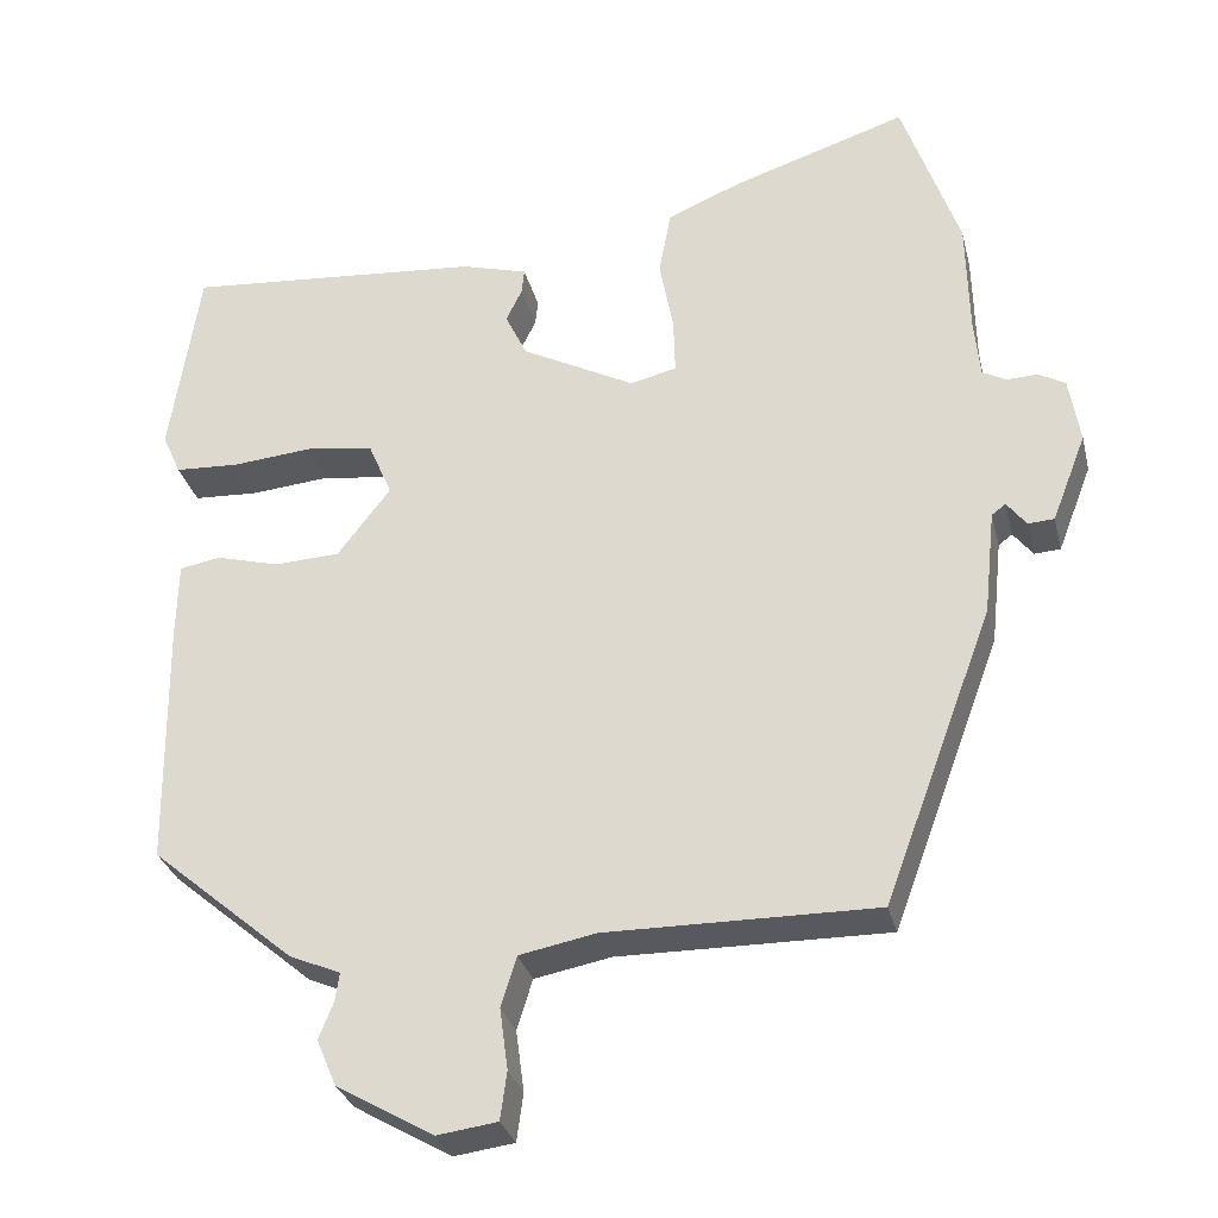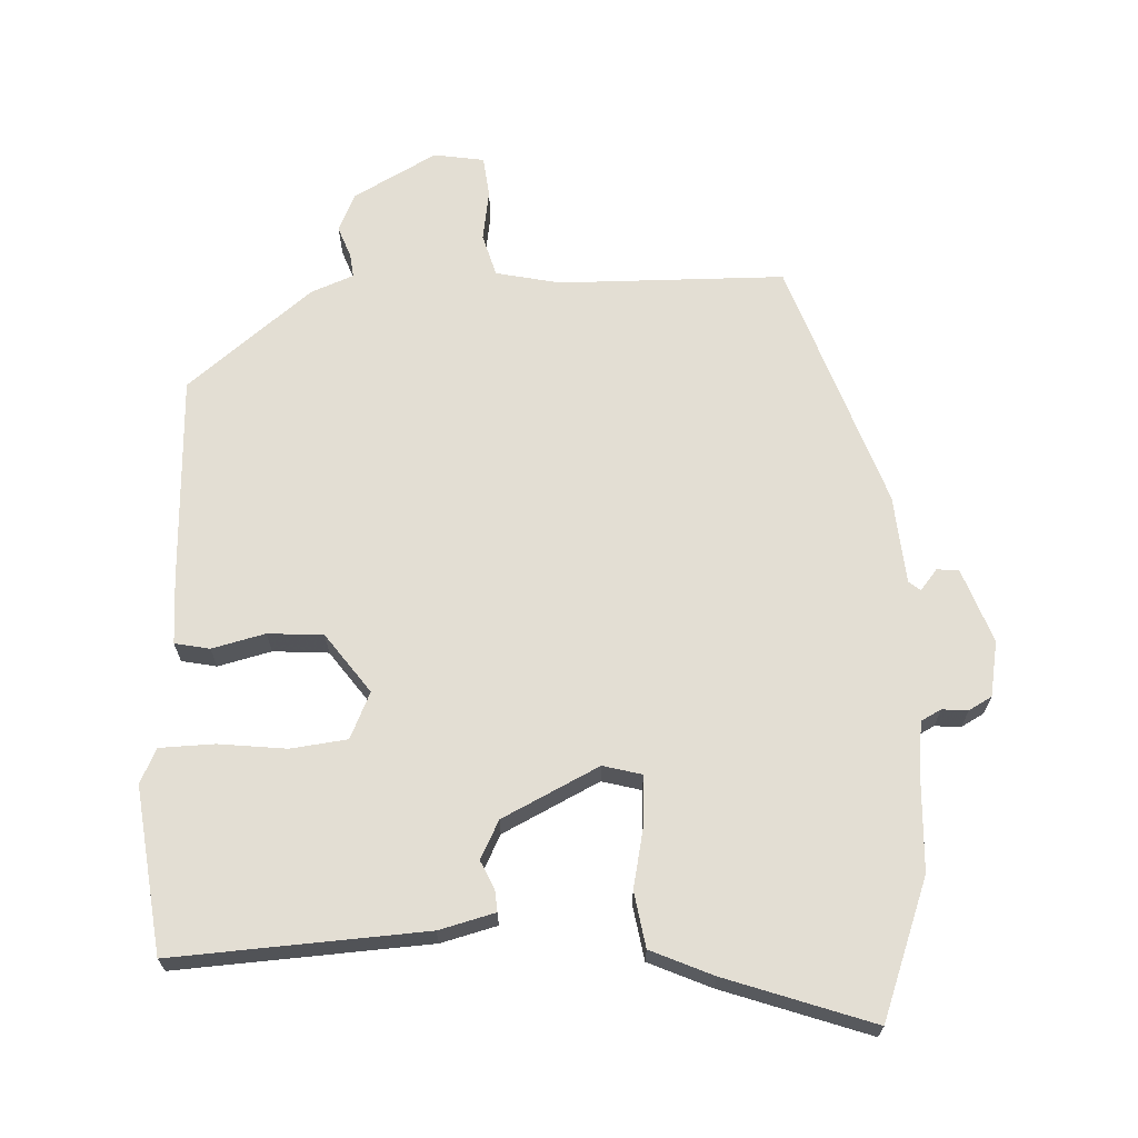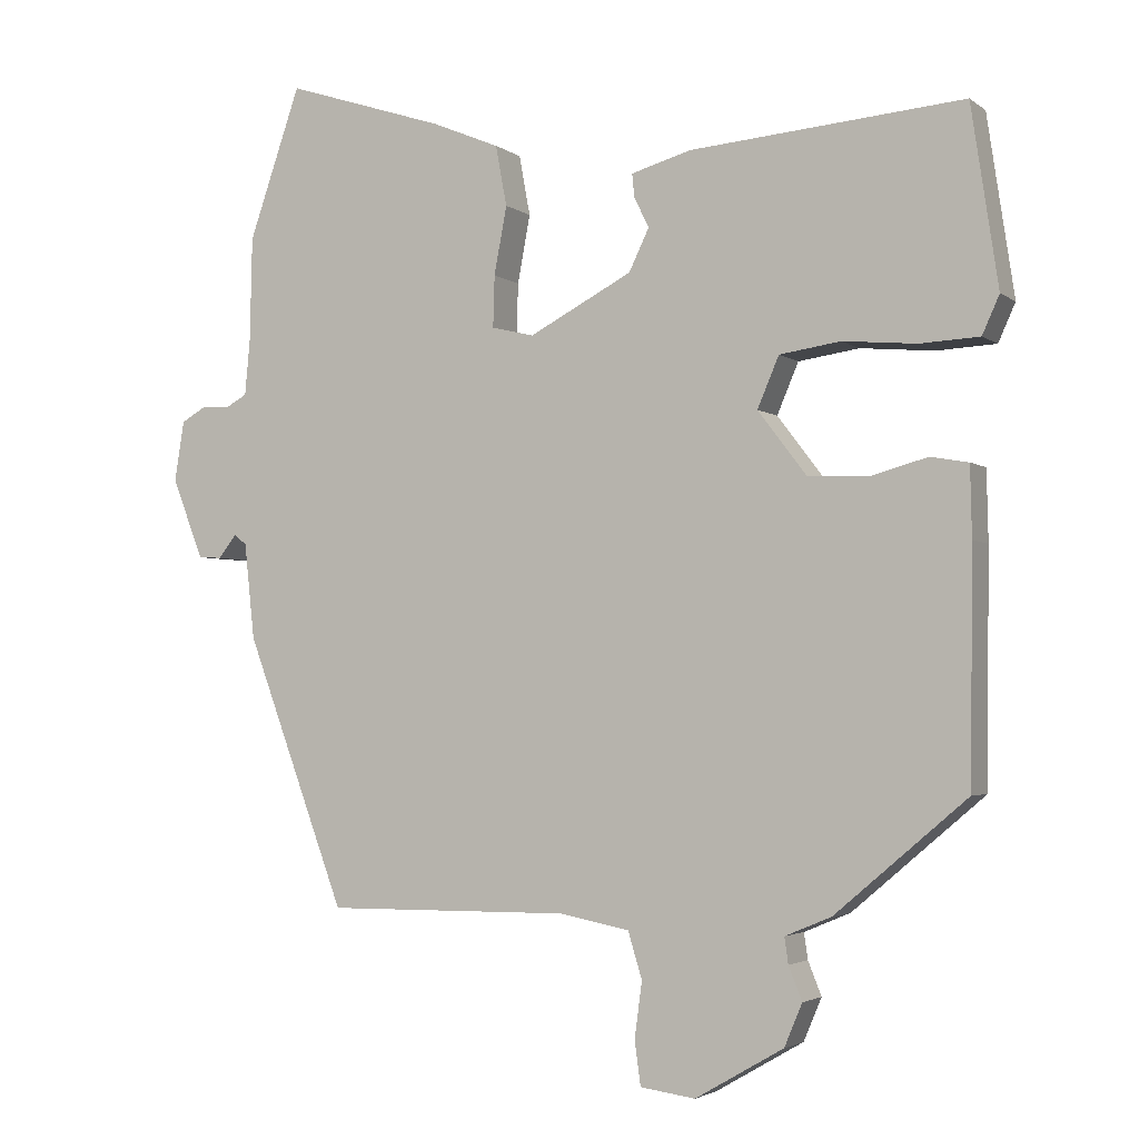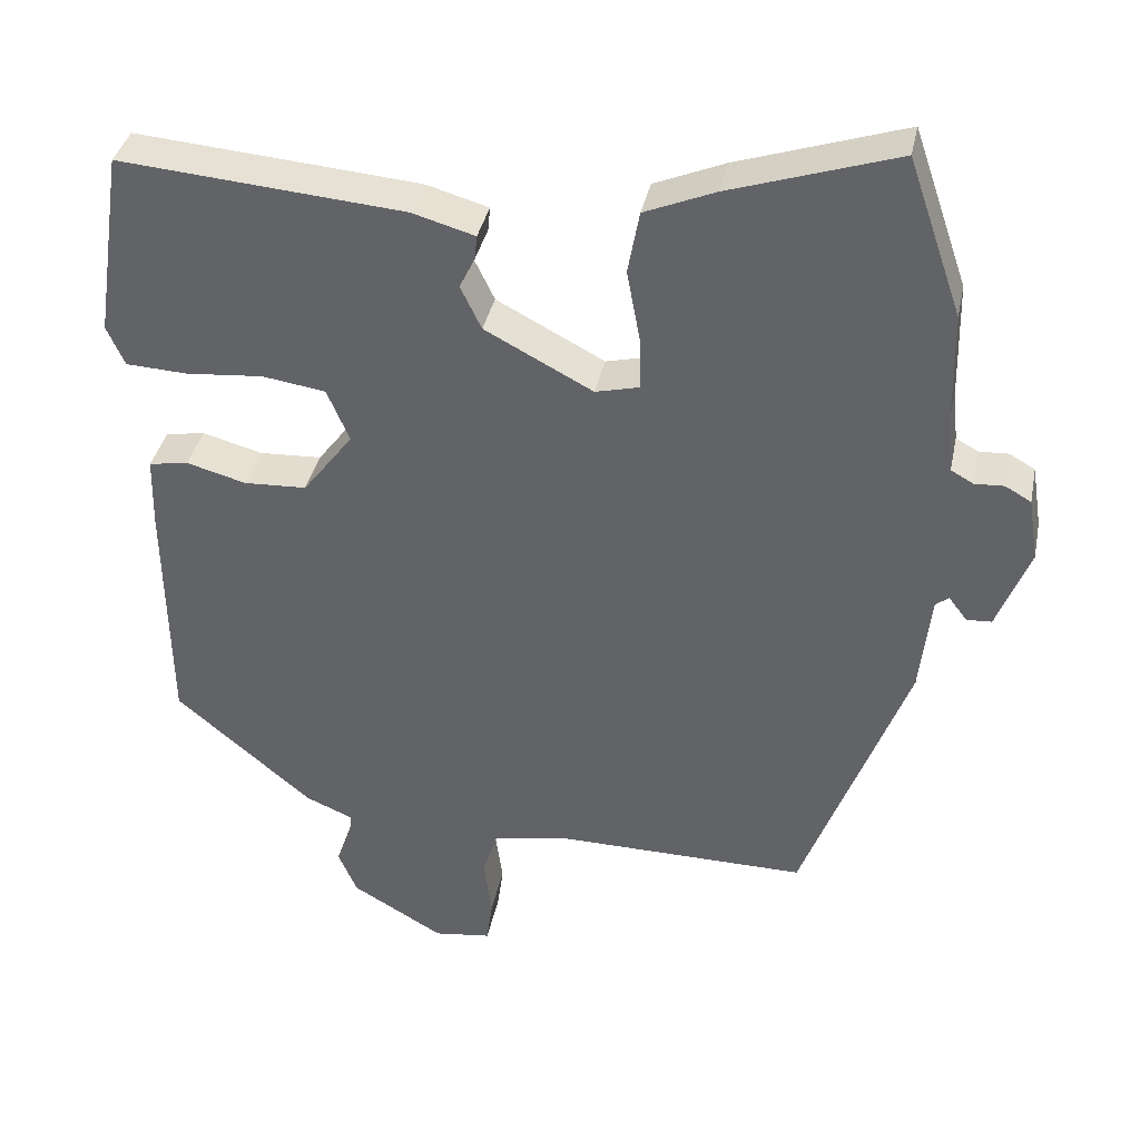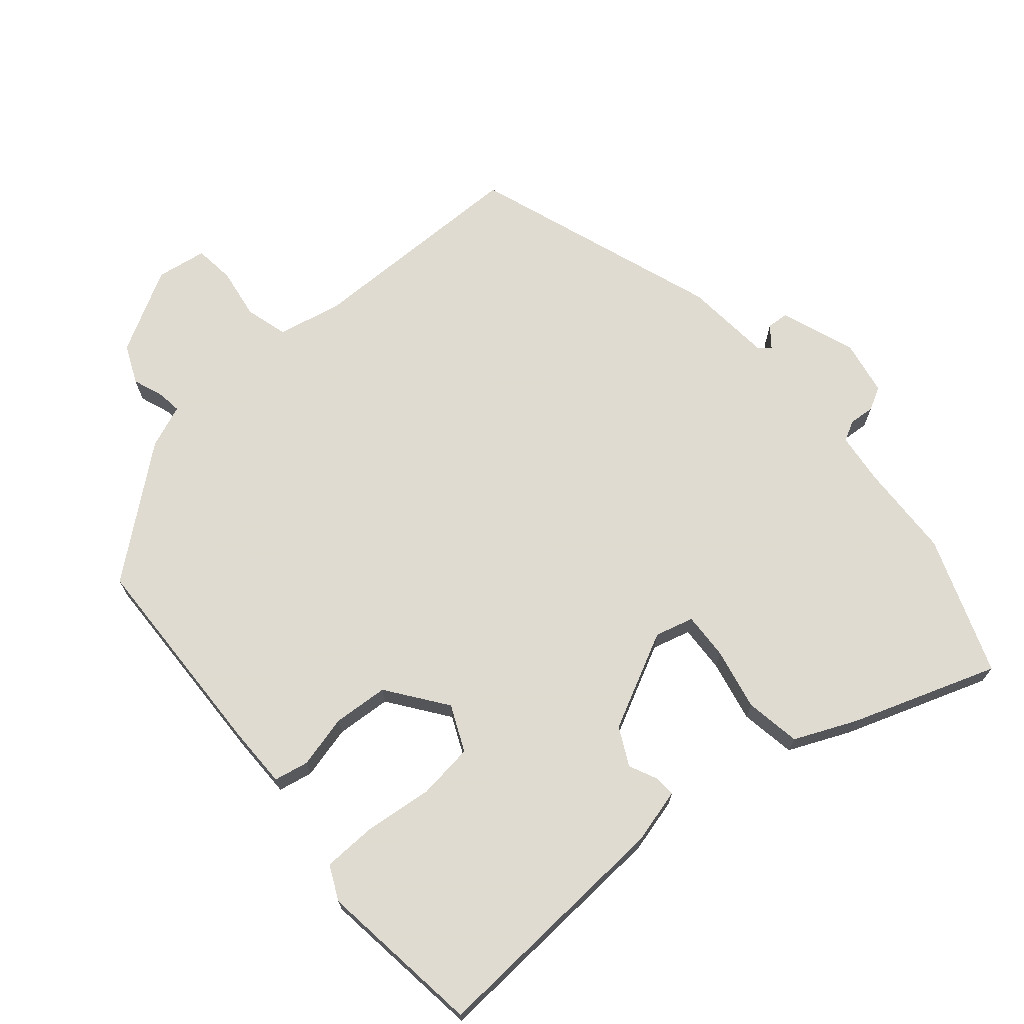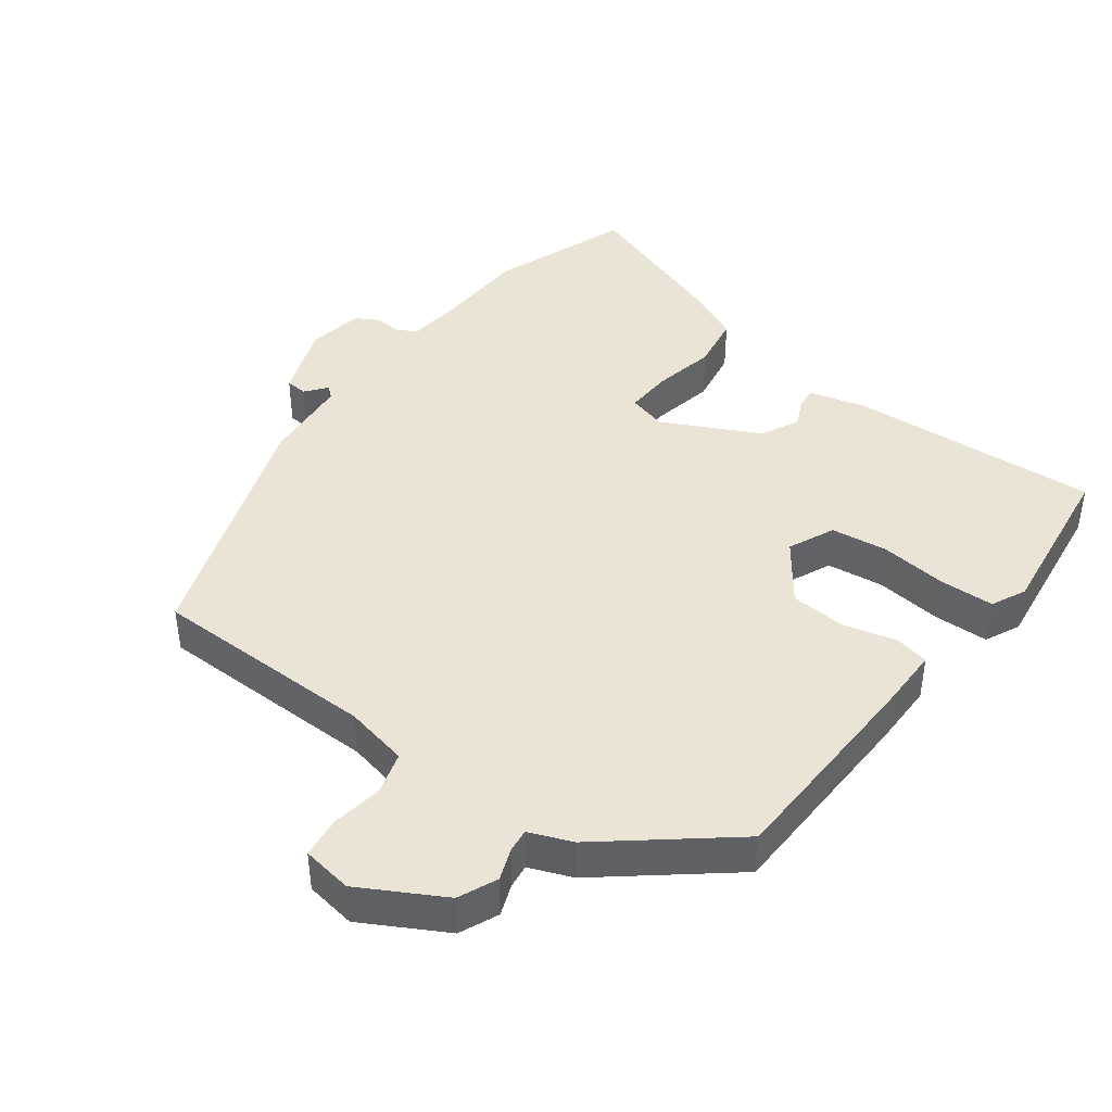
<metadata>
{"format":"obj","ext":"obj","renderer":"f3d","projection":"perspective","resolution":1024,"background":"white","views":[{"elev":-30.4,"azim":13.5,"up":"+Z"},{"elev":67.3,"azim":-1.2,"up":"+Y"},{"elev":-3.1,"azim":-154.8,"up":"+Z"},{"elev":37.2,"azim":11.6,"up":"+Z"},{"elev":70.2,"azim":-39.3,"up":"+Y"},{"elev":42.7,"azim":-142.1,"up":"+Y"}]}
</metadata>
<code>
v 0.392 0.07 -0.508
v 0.062 0.07 -0.505
v -0.032 0.07 -0.523
v -0.051 0.07 -0.585
v -0.041 0.07 -0.66
v -0.049 0.07 -0.719
v -0.123 0.07 -0.729
v -0.242 0.07 -0.66
v -0.266 0.07 -0.603
v -0.248 0.07 -0.558
v -0.243 0.07 -0.523
v -0.305 0.07 -0.497
v -0.482 0.07 -0.347
v -0.486 0.07 -0.04
v -0.484 0.07 0.054
v -0.433 0.07 0.063
v -0.356 0.07 0.042
v -0.275 0.07 0.046
v -0.21 0.07 0.131
v -0.239 0.07 0.199
v -0.321 0.07 0.211
v -0.42 0.07 0.202
v -0.5 0.07 0.206
v -0.523 0.07 0.257
v -0.487 0.07 0.498
v -0.12 0.07 0.468
v -0.039 0.07 0.445
v -0.042 0.07 0.414
v -0.062 0.07 0.373
v -0.035 0.07 0.317
v 0.104 0.07 0.244
v 0.161 0.07 0.258
v 0.159 0.07 0.327
v 0.142 0.07 0.418
v 0.157 0.07 0.499
v 0.248 0.07 0.537
v 0.463 0.07 0.607
v 0.533 0.07 0.404
v 0.536 0.07 0.264
v 0.543 0.07 0.189
v 0.572 0.07 0.173
v 0.61 0.07 0.175
v 0.643 0.07 0.156
v 0.656 0.07 0.075
v 0.614 0.07 -0.033
v 0.582 0.07 -0.035
v 0.558 0.07 -0.004
v 0.541 0.07 -0.017
v 0.527 0.07 -0.146
v 0.392 0 -0.508
v 0.062 0 -0.505
v -0.032 0 -0.523
v -0.051 0 -0.585
v -0.041 0 -0.66
v -0.049 0 -0.719
v -0.123 0 -0.729
v -0.242 0 -0.66
v -0.266 0 -0.603
v -0.248 0 -0.558
v -0.243 0 -0.523
v -0.305 0 -0.497
v -0.482 0 -0.347
v -0.486 0 -0.04
v -0.484 0 0.054
v -0.433 0 0.063
v -0.356 0 0.042
v -0.275 0 0.046
v -0.21 0 0.131
v -0.239 0 0.199
v -0.321 0 0.211
v -0.42 0 0.202
v -0.5 0 0.206
v -0.523 0 0.257
v -0.487 0 0.498
v -0.12 0 0.468
v -0.039 0 0.445
v -0.042 0 0.414
v -0.062 0 0.373
v -0.035 0 0.317
v 0.104 0 0.244
v 0.161 0 0.258
v 0.159 0 0.327
v 0.142 0 0.418
v 0.157 0 0.499
v 0.248 0 0.537
v 0.463 0 0.607
v 0.533 0 0.404
v 0.536 0 0.264
v 0.543 0 0.189
v 0.572 0 0.173
v 0.61 0 0.175
v 0.643 0 0.156
v 0.656 0 0.075
v 0.614 0 -0.033
v 0.582 0 -0.035
v 0.558 0 -0.004
v 0.541 0 -0.017
v 0.527 0 -0.146
f 48 49 1 2
f 45 46 47
f 44 45 47
f 43 44 47
f 42 43 47
f 41 42 47
f 40 41 47 48
f 48 2 3
f 40 48 3
f 39 40 3
f 37 38 39
f 36 37 39
f 35 36 39
f 34 35 39
f 33 34 39
f 32 33 39
f 31 32 39 3
f 27 28 29
f 26 27 29
f 25 26 29
f 24 25 29
f 23 24 29
f 22 23 29
f 21 22 29
f 20 21 29 30
f 19 20 30 31
f 15 16 17
f 14 15 17
f 13 14 17
f 12 13 17
f 11 12 17
f 11 17 18
f 8 9 10
f 7 8 10
f 6 7 10
f 5 6 10
f 4 5 10
f 4 10 11
f 18 19 31
f 11 18 31
f 4 11 31
f 3 4 31
f 51 50 98 97
f 96 95 94
f 96 94 93
f 96 93 92
f 96 92 91
f 96 91 90
f 97 96 90 89
f 52 51 97
f 52 97 89
f 52 89 88
f 88 87 86
f 88 86 85
f 88 85 84
f 88 84 83
f 88 83 82
f 88 82 81
f 52 88 81 80
f 78 77 76
f 78 76 75
f 78 75 74
f 78 74 73
f 78 73 72
f 78 72 71
f 78 71 70
f 79 78 70 69
f 80 79 69 68
f 66 65 64
f 66 64 63
f 66 63 62
f 66 62 61
f 66 61 60
f 67 66 60
f 59 58 57
f 59 57 56
f 59 56 55
f 59 55 54
f 59 54 53
f 60 59 53
f 80 68 67
f 80 67 60
f 80 60 53
f 80 53 52
f 1 50 51 2
f 2 51 52 3
f 3 52 53 4
f 4 53 54 5
f 5 54 55 6
f 6 55 56 7
f 7 56 57 8
f 8 57 58 9
f 9 58 59 10
f 10 59 60 11
f 11 60 61 12
f 12 61 62 13
f 13 62 63 14
f 14 63 64 15
f 15 64 65 16
f 16 65 66 17
f 17 66 67 18
f 18 67 68 19
f 19 68 69 20
f 20 69 70 21
f 21 70 71 22
f 22 71 72 23
f 23 72 73 24
f 24 73 74 25
f 25 74 75 26
f 26 75 76 27
f 27 76 77 28
f 28 77 78 29
f 29 78 79 30
f 30 79 80 31
f 31 80 81 32
f 32 81 82 33
f 33 82 83 34
f 34 83 84 35
f 35 84 85 36
f 36 85 86 37
f 37 86 87 38
f 38 87 88 39
f 39 88 89 40
f 40 89 90 41
f 41 90 91 42
f 42 91 92 43
f 43 92 93 44
f 44 93 94 45
f 45 94 95 46
f 46 95 96 47
f 47 96 97 48
f 48 97 98 49
f 49 98 50 1

</code>
